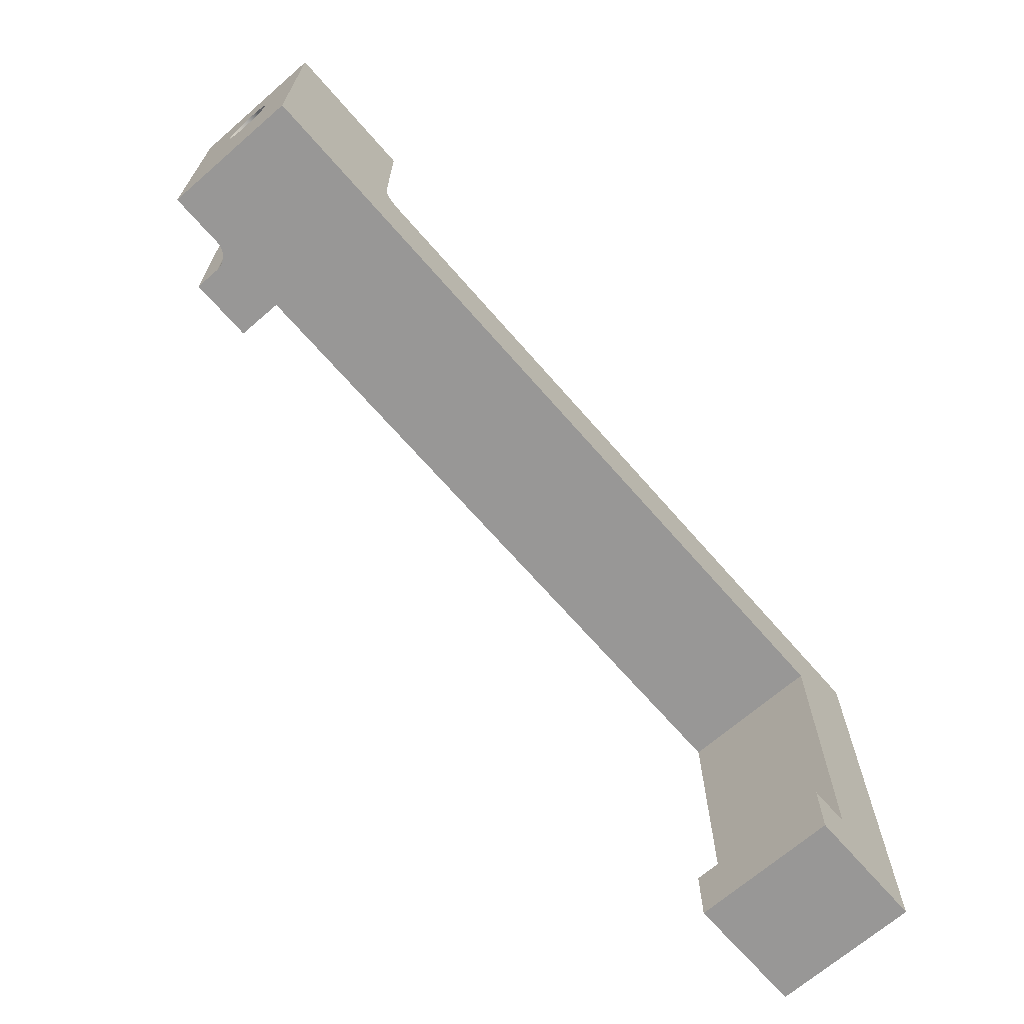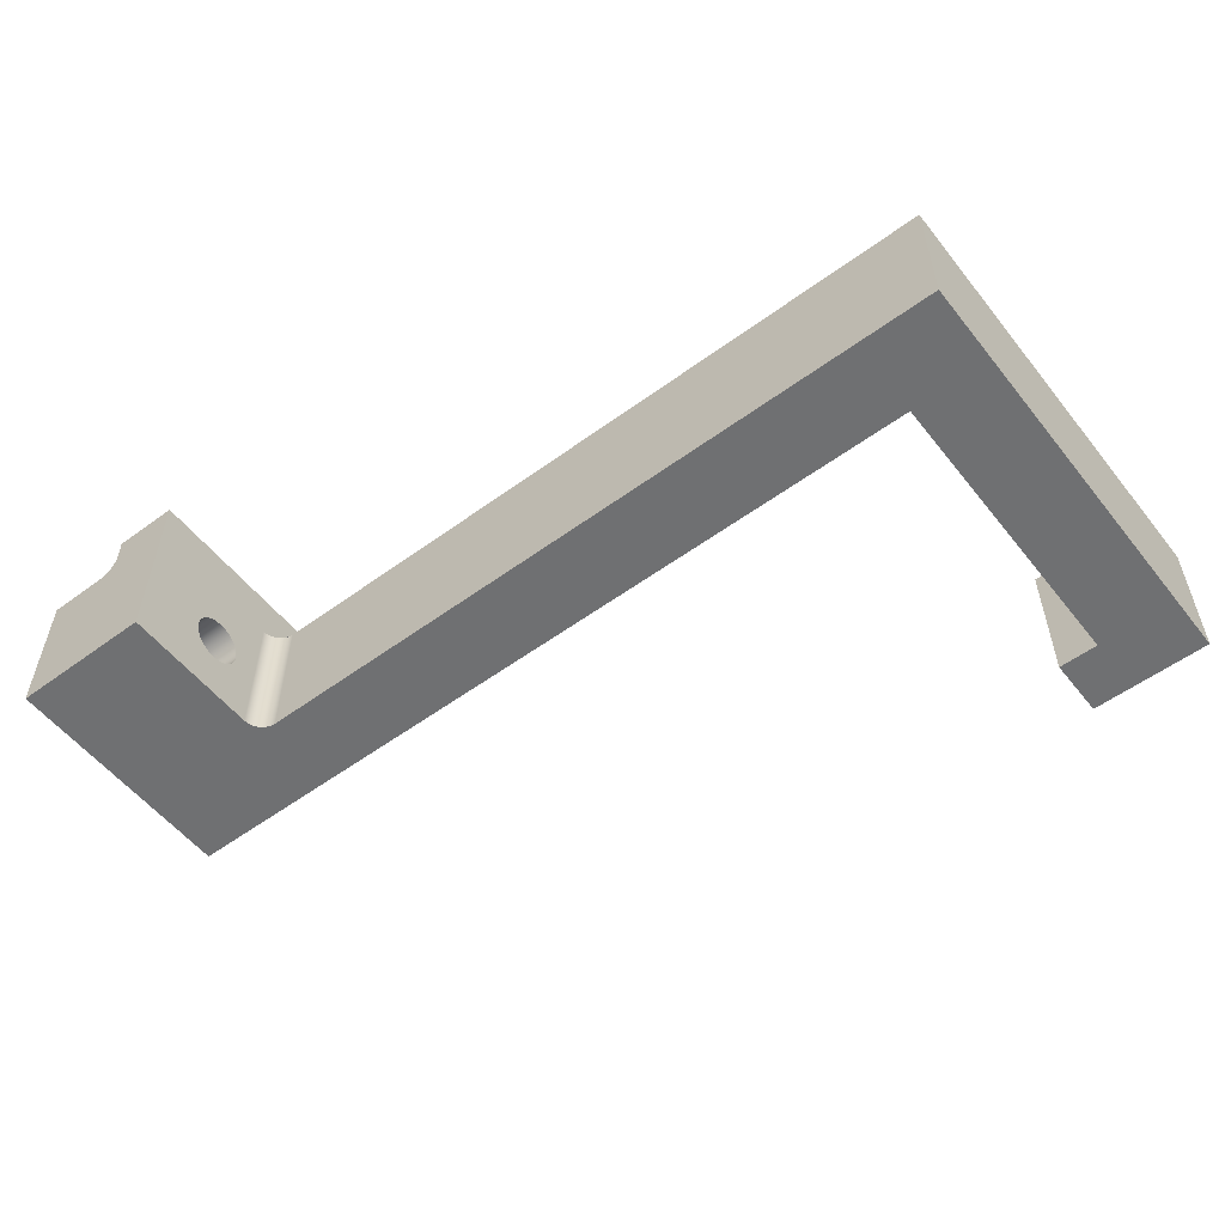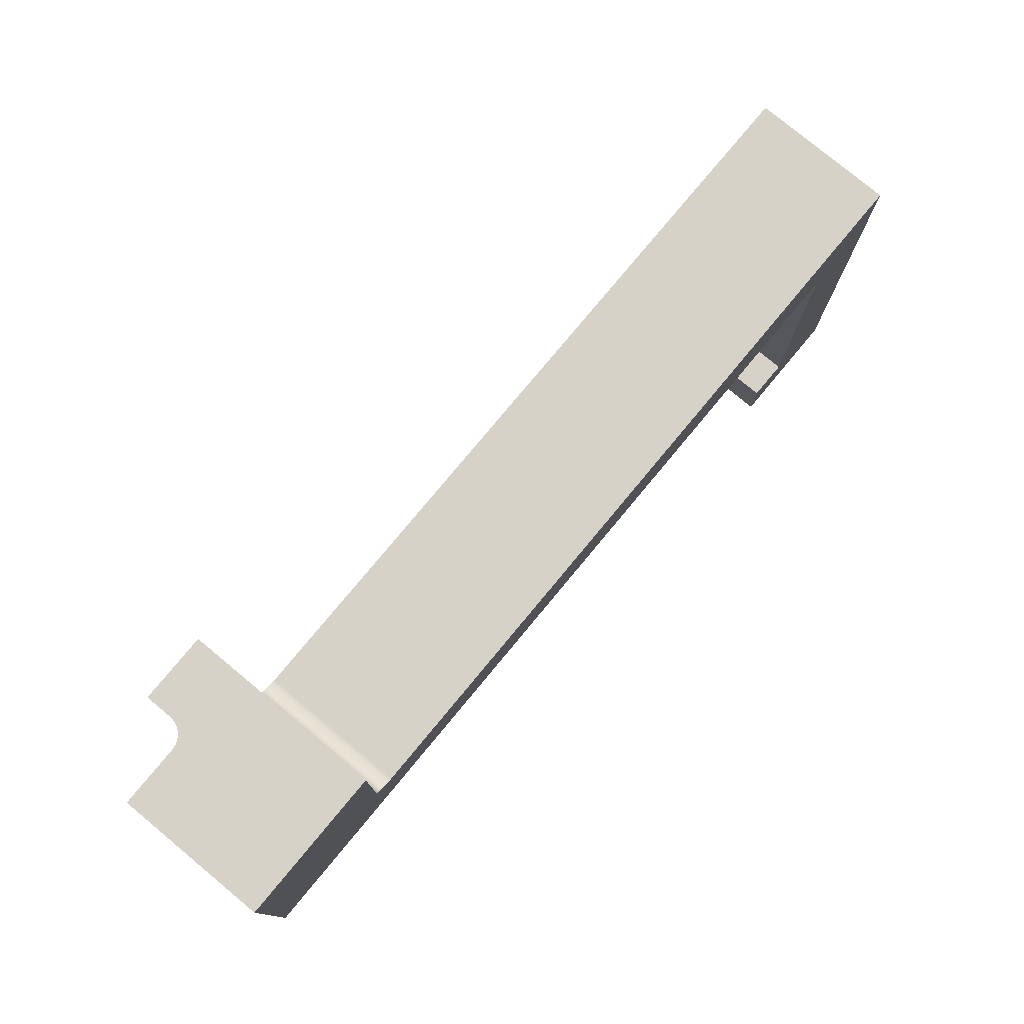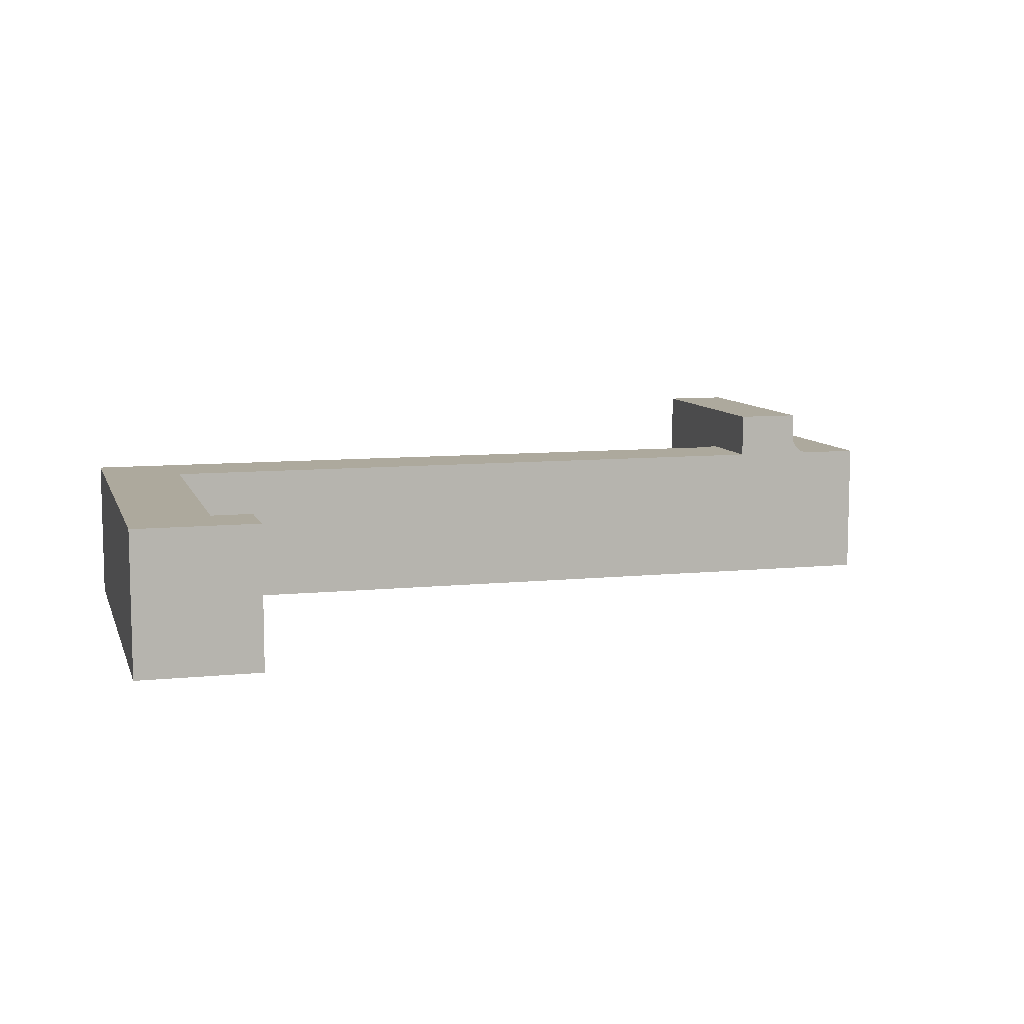
<metadata>
{"format":"obj","ext":"obj","renderer":"f3d","projection":"perspective","resolution":1024,"background":"white","views":[{"elev":-68.3,"azim":131.0,"up":"+Y"},{"elev":-54.9,"azim":-142.3,"up":"+Z"},{"elev":78.1,"azim":129.7,"up":"+Y"},{"elev":8.8,"azim":-15.4,"up":"+Z"}]}
</metadata>
<code>
g fastener 2
v 48.43 -32.9 -58
v 48.28 -32.9 -57.99
v 48.14 -32.9 -57.96
v 48.01 -32.9 -57.91
v 47.88 -32.9 -57.84
v 47.77 -32.9 -57.76
v 47.67 -32.9 -57.65
v 47.58 -32.9 -57.54
v 47.52 -32.9 -57.42
v 47.47 -32.9 -57.28
v 47.44 -32.9 -57.14
v 47.43 -32.9 -57
v 47.43 -44.9 -57
v 47.44 -44.9 -57.14
v 47.47 -44.9 -57.28
v 47.52 -44.9 -57.42
v 47.58 -44.9 -57.54
v 47.67 -44.9 -57.65
v 47.77 -44.9 -57.76
v 47.88 -44.9 -57.84
v 48.01 -44.9 -57.91
v 48.14 -44.9 -57.96
v 48.28 -44.9 -57.99
v 48.43 -44.9 -58
v 48.28 -35.9 -57.99
v 48.28 -38.9 -57.99
v 48.28 -41.9 -57.99
v 48.14 -35.9 -57.96
v 48.14 -38.9 -57.96
v 48.14 -41.9 -57.96
v 48.01 -35.9 -57.91
v 48.01 -38.9 -57.91
v 48.01 -41.9 -57.91
v 47.88 -35.9 -57.84
v 47.88 -38.9 -57.84
v 47.88 -41.9 -57.84
v 47.77 -35.9 -57.76
v 47.77 -38.9 -57.76
v 47.77 -41.9 -57.76
v 47.67 -35.9 -57.65
v 47.67 -38.9 -57.65
v 47.67 -41.9 -57.65
v 47.58 -35.9 -57.54
v 47.58 -38.9 -57.54
v 47.58 -41.9 -57.54
v 47.52 -35.9 -57.42
v 47.52 -38.9 -57.42
v 47.52 -41.9 -57.42
v 47.47 -35.9 -57.28
v 47.47 -38.9 -57.28
v 47.47 -41.9 -57.28
v 47.44 -35.9 -57.14
v 47.44 -38.9 -57.14
v 47.44 -41.9 -57.14
v 47.43 -32.9 -55.75
v 47.43 -44.9 -55.75
v 43.23 -40.9 -58
v 43.37 -40.89 -58
v 43.51 -40.86 -58
v 43.64 -40.81 -58
v 43.77 -40.74 -58
v 43.88 -40.66 -58
v 43.98 -40.55 -58
v 44.07 -40.44 -58
v 44.13 -40.32 -58
v 44.18 -40.18 -58
v 44.21 -40.04 -58
v 44.23 -39.9 -58
v 44.23 -39.9 -65
v 44.21 -40.04 -65
v 44.18 -40.18 -65
v 44.13 -40.32 -65
v 44.07 -40.44 -65
v 43.98 -40.55 -65
v 43.88 -40.66 -65
v 43.77 -40.74 -65
v 43.64 -40.81 -65
v 43.51 -40.86 -65
v 43.37 -40.89 -65
v 43.23 -40.9 -65
v 43.37 -40.89 -60.33
v 43.37 -40.89 -62.67
v 43.51 -40.86 -60.33
v 43.51 -40.86 -62.67
v 43.64 -40.81 -60.33
v 43.64 -40.81 -62.67
v 43.77 -40.74 -60.33
v 43.77 -40.74 -62.67
v 43.88 -40.66 -60.33
v 43.88 -40.66 -62.67
v 43.98 -40.55 -60.33
v 43.98 -40.55 -62.67
v 44.07 -40.44 -60.33
v 44.07 -40.44 -62.67
v 44.13 -40.32 -60.33
v 44.13 -40.32 -62.67
v 44.18 -40.18 -60.33
v 44.18 -40.18 -62.67
v 44.21 -40.04 -60.33
v 44.21 -40.04 -62.67
v 44.23 -44.9 -58
v 44.23 -44.9 -55.75
v 44.23 -32.9 -55.75
v 44.23 -32.9 -65
v 44.23 -36.15 -61.5
v 44.23 -36.16 -61.34
v 44.23 -36.19 -61.18
v 44.23 -36.25 -61.02
v 44.23 -36.32 -60.88
v 44.23 -36.41 -60.74
v 44.23 -36.52 -60.62
v 44.23 -36.64 -60.51
v 44.23 -36.78 -60.42
v 44.23 -36.92 -60.35
v 44.23 -37.08 -60.29
v 44.23 -37.24 -60.26
v 44.23 -37.4 -60.25
v 44.23 -37.56 -60.26
v 44.23 -37.72 -60.29
v 44.23 -37.88 -60.35
v 44.23 -38.03 -60.42
v 44.23 -38.16 -60.51
v 44.23 -38.28 -60.62
v 44.23 -38.39 -60.74
v 44.23 -38.48 -60.88
v 44.23 -38.55 -61.02
v 44.23 -38.61 -61.18
v 44.23 -38.64 -61.34
v 44.23 -38.65 -61.5
v 44.23 -38.64 -61.66
v 44.23 -38.61 -61.82
v 44.23 -38.55 -61.98
v 44.23 -38.48 -62.13
v 44.23 -38.39 -62.26
v 44.23 -38.28 -62.38
v 44.23 -38.16 -62.49
v 44.23 -38.03 -62.58
v 44.23 -37.88 -62.65
v 44.23 -37.72 -62.71
v 44.23 -37.56 -62.74
v 44.23 -37.4 -62.75
v 44.23 -37.24 -62.74
v 44.23 -37.08 -62.71
v 44.23 -36.92 -62.65
v 44.23 -36.78 -62.58
v 44.23 -36.64 -62.49
v 44.23 -36.52 -62.38
v 44.23 -36.41 -62.26
v 44.23 -36.32 -62.13
v 44.23 -36.25 -61.98
v 44.23 -36.19 -61.82
v 44.23 -36.16 -61.66
v 7.125 -40.9 -65
v 7.125 -40.9 -58
v 7.125 -63.1 -58
v 13.13 -63.1 -58
v 13.13 -60.1 -58
v 11.13 -60.1 -58
v 11.13 -44.9 -58
v 51.23 -44.9 -58
v 51.23 -32.9 -58
v 51.23 -36.15 -61.5
v 51.23 -36.16 -61.66
v 51.23 -36.19 -61.82
v 51.23 -36.25 -61.98
v 51.23 -36.32 -62.13
v 51.23 -36.41 -62.26
v 51.23 -36.52 -62.38
v 51.23 -36.64 -62.49
v 51.23 -36.78 -62.58
v 51.23 -36.92 -62.65
v 51.23 -37.08 -62.71
v 51.23 -37.24 -62.74
v 51.23 -37.4 -62.75
v 51.23 -37.56 -62.74
v 51.23 -37.72 -62.71
v 51.23 -37.88 -62.65
v 51.23 -38.03 -62.58
v 51.23 -38.16 -62.49
v 51.23 -38.28 -62.38
v 51.23 -38.39 -62.26
v 51.23 -38.48 -62.13
v 51.23 -38.55 -61.98
v 51.23 -38.61 -61.82
v 51.23 -38.64 -61.66
v 51.23 -38.65 -61.5
v 51.23 -38.64 -61.34
v 51.23 -38.61 -61.18
v 51.23 -38.55 -61.02
v 51.23 -38.48 -60.88
v 51.23 -38.39 -60.74
v 51.23 -38.28 -60.62
v 51.23 -38.16 -60.51
v 51.23 -38.03 -60.42
v 51.23 -37.88 -60.35
v 51.23 -37.72 -60.29
v 51.23 -37.56 -60.26
v 51.23 -37.4 -60.25
v 51.23 -37.24 -60.26
v 51.23 -37.08 -60.29
v 51.23 -36.92 -60.35
v 51.23 -36.78 -60.42
v 51.23 -36.64 -60.51
v 51.23 -36.52 -60.62
v 51.23 -36.41 -60.74
v 51.23 -36.32 -60.88
v 51.23 -36.25 -61.02
v 51.23 -36.19 -61.18
v 51.23 -36.16 -61.34
v 51.23 -32.9 -65
v 51.23 -44.9 -65
v 11.13 -44.9 -65
v 11.13 -60.1 -65
v 13.13 -60.1 -65
v 13.13 -63.1 -65
v 7.125 -63.1 -65
v 47.73 -36.15 -61.5
v 47.73 -36.16 -61.34
v 47.73 -36.19 -61.18
v 47.73 -36.25 -61.02
v 47.73 -36.32 -60.88
v 47.73 -36.41 -60.74
v 47.73 -36.52 -60.62
v 47.73 -36.64 -60.51
v 47.73 -36.78 -60.42
v 47.73 -36.92 -60.35
v 47.73 -37.08 -60.29
v 47.73 -37.24 -60.26
v 47.73 -37.4 -60.25
v 47.73 -37.56 -60.26
v 47.73 -37.72 -60.29
v 47.73 -37.88 -60.35
v 47.73 -38.03 -60.42
v 47.73 -38.16 -60.51
v 47.73 -38.28 -60.62
v 47.73 -38.39 -60.74
v 47.73 -38.48 -60.88
v 47.73 -38.55 -61.02
v 47.73 -38.61 -61.18
v 47.73 -38.64 -61.34
v 47.73 -38.65 -61.5
v 47.73 -38.64 -61.66
v 47.73 -38.61 -61.82
v 47.73 -38.55 -61.98
v 47.73 -38.48 -62.13
v 47.73 -38.39 -62.26
v 47.73 -38.28 -62.38
v 47.73 -38.16 -62.49
v 47.73 -38.03 -62.58
v 47.73 -37.88 -62.65
v 47.73 -37.72 -62.71
v 47.73 -37.56 -62.74
v 47.73 -37.4 -62.75
v 47.73 -37.24 -62.74
v 47.73 -37.08 -62.71
v 47.73 -36.92 -62.65
v 47.73 -36.78 -62.58
v 47.73 -36.64 -62.49
v 47.73 -36.52 -62.38
v 47.73 -36.41 -62.26
v 47.73 -36.32 -62.13
v 47.73 -36.25 -61.98
v 47.73 -36.19 -61.82
v 47.73 -36.16 -61.66
f 2 25 1
f 1 25 26
f 1 26 24
f 24 26 27
f 24 27 23
f 23 27 22
f 22 27 30
f 22 30 21
f 21 30 33
f 21 33 20
f 20 33 36
f 20 36 19
f 19 36 39
f 19 39 18
f 18 39 42
f 18 42 17
f 17 42 45
f 17 45 16
f 16 45 48
f 16 48 15
f 15 48 51
f 15 51 14
f 14 51 54
f 14 54 13
f 13 54 53
f 13 53 12
f 12 53 52
f 12 52 11
f 11 52 10
f 10 52 49
f 10 49 9
f 9 49 46
f 9 46 8
f 8 46 43
f 8 43 7
f 7 43 40
f 7 40 6
f 6 40 37
f 6 37 5
f 5 37 34
f 5 34 4
f 4 34 31
f 4 31 3
f 3 31 28
f 3 28 2
f 2 28 25
f 30 27 26
f 26 25 29
f 29 25 28
f 29 28 32
f 32 28 31
f 32 31 35
f 35 31 34
f 35 34 38
f 38 34 37
f 38 37 41
f 41 37 40
f 41 40 44
f 44 40 43
f 44 43 47
f 47 43 46
f 47 46 50
f 50 46 49
f 50 49 53
f 53 49 52
f 33 30 29
f 29 30 26
f 33 29 32
f 36 33 32
f 36 32 35
f 39 36 35
f 39 35 38
f 42 39 38
f 42 38 41
f 45 42 41
f 45 41 44
f 48 45 44
f 48 44 47
f 51 48 47
f 51 47 50
f 54 51 50
f 54 50 53
f 13 12 56
f 56 12 55
f 58 81 57
f 57 81 82
f 57 82 80
f 80 82 79
f 79 82 78
f 78 82 84
f 78 84 77
f 77 84 86
f 77 86 76
f 76 86 88
f 76 88 75
f 75 88 90
f 75 90 74
f 74 90 92
f 74 92 73
f 73 92 94
f 73 94 72
f 72 94 96
f 72 96 71
f 71 96 98
f 71 98 70
f 70 98 100
f 70 100 69
f 69 100 99
f 69 99 68
f 68 99 67
f 67 99 66
f 66 99 97
f 66 97 65
f 65 97 95
f 65 95 64
f 64 95 93
f 64 93 63
f 63 93 91
f 63 91 62
f 62 91 89
f 62 89 61
f 61 89 87
f 61 87 60
f 60 87 85
f 60 85 59
f 59 85 83
f 59 83 58
f 58 83 81
f 84 82 81
f 84 81 83
f 86 84 83
f 86 83 85
f 88 86 85
f 88 85 87
f 90 88 87
f 90 87 89
f 92 90 89
f 92 89 91
f 94 92 91
f 94 91 93
f 96 94 93
f 96 93 95
f 98 96 95
f 98 95 97
f 100 98 97
f 100 97 99
f 68 129 69
f 69 129 130
f 69 130 131
f 101 102 68
f 68 102 103
f 68 103 115
f 115 103 114
f 114 103 113
f 113 103 112
f 112 103 111
f 111 103 110
f 110 103 109
f 109 103 108
f 108 103 107
f 107 103 104
f 107 104 106
f 106 104 105
f 105 104 152
f 152 104 151
f 151 104 150
f 150 104 149
f 149 104 148
f 148 104 147
f 147 104 146
f 146 104 145
f 145 104 144
f 144 104 143
f 143 104 142
f 142 104 69
f 142 69 141
f 141 69 140
f 140 69 139
f 139 69 138
f 138 69 137
f 137 69 136
f 136 69 135
f 135 69 134
f 134 69 133
f 133 69 132
f 132 69 131
f 115 116 68
f 68 116 117
f 68 117 118
f 118 119 68
f 68 119 120
f 68 120 121
f 121 122 68
f 68 122 123
f 68 123 124
f 124 125 68
f 68 125 126
f 68 126 127
f 127 128 68
f 68 128 129
f 57 80 154
f 154 80 153
f 154 159 57
f 57 159 101
f 57 101 58
f 58 101 59
f 59 101 60
f 60 101 61
f 61 101 62
f 62 101 63
f 63 101 64
f 64 101 65
f 65 101 66
f 66 101 67
f 67 101 68
f 154 155 159
f 159 155 158
f 158 155 156
f 158 156 157
f 55 103 56
f 56 103 102
f 1 24 161
f 161 24 160
f 163 210 162
f 162 210 161
f 162 161 209
f 209 161 208
f 208 161 207
f 207 161 206
f 206 161 205
f 205 161 204
f 204 161 203
f 203 161 202
f 202 161 201
f 201 161 200
f 200 161 199
f 199 161 198
f 198 161 197
f 197 161 160
f 197 160 196
f 196 160 195
f 195 160 194
f 194 160 193
f 193 160 192
f 192 160 191
f 191 160 190
f 190 160 189
f 189 160 188
f 188 160 187
f 187 160 186
f 186 160 211
f 186 211 185
f 185 211 184
f 184 211 183
f 183 211 182
f 182 211 181
f 181 211 180
f 180 211 179
f 179 211 178
f 178 211 177
f 177 211 176
f 176 211 175
f 175 211 210
f 175 210 174
f 174 210 173
f 173 210 172
f 172 210 171
f 171 210 170
f 170 210 169
f 169 210 168
f 168 210 167
f 167 210 166
f 166 210 165
f 165 210 164
f 164 210 163
f 104 210 69
f 69 210 211
f 69 211 70
f 70 211 71
f 71 211 72
f 72 211 73
f 73 211 74
f 74 211 75
f 75 211 76
f 76 211 77
f 77 211 78
f 78 211 79
f 79 211 80
f 80 211 212
f 80 212 153
f 153 212 216
f 216 212 213
f 216 213 215
f 215 213 214
f 161 210 1
f 1 210 2
f 2 210 104
f 2 104 3
f 3 104 4
f 4 104 5
f 5 104 6
f 6 104 7
f 7 104 8
f 8 104 103
f 8 103 9
f 9 103 10
f 10 103 11
f 11 103 12
f 12 103 55
f 214 157 215
f 215 157 156
f 215 156 216
f 216 156 155
f 213 158 214
f 214 158 157
f 160 24 211
f 211 24 101
f 211 101 212
f 212 101 159
f 24 23 101
f 101 23 22
f 101 22 21
f 21 20 101
f 101 20 19
f 101 19 18
f 18 17 101
f 101 17 16
f 101 16 15
f 15 14 101
f 101 14 13
f 101 13 102
f 102 13 56
f 212 159 213
f 213 159 158
f 154 153 155
f 155 153 216
f 209 218 162
f 162 218 217
f 162 217 163
f 163 217 264
f 163 264 164
f 164 264 263
f 164 263 165
f 165 263 262
f 165 262 166
f 166 262 261
f 166 261 167
f 167 261 260
f 167 260 168
f 168 260 259
f 168 259 169
f 169 259 258
f 169 258 170
f 170 258 257
f 170 257 171
f 171 257 256
f 171 256 172
f 172 256 255
f 172 255 173
f 173 255 254
f 173 254 174
f 174 254 253
f 174 253 175
f 175 253 252
f 175 252 176
f 176 252 251
f 176 251 177
f 177 251 250
f 177 250 178
f 178 250 249
f 178 249 179
f 179 249 248
f 179 248 180
f 180 248 247
f 180 247 181
f 181 247 246
f 181 246 182
f 182 246 245
f 182 245 183
f 183 245 244
f 183 244 184
f 184 244 243
f 184 243 185
f 185 243 242
f 185 242 186
f 186 242 241
f 186 241 187
f 187 241 240
f 187 240 188
f 188 240 239
f 188 239 189
f 189 239 238
f 189 238 190
f 190 238 237
f 190 237 191
f 191 237 236
f 191 236 192
f 192 236 235
f 192 235 193
f 193 235 234
f 193 234 194
f 194 234 233
f 194 233 195
f 195 233 232
f 195 232 196
f 196 232 231
f 196 231 197
f 197 231 230
f 197 230 198
f 198 230 229
f 198 229 199
f 199 229 228
f 199 228 200
f 200 228 227
f 200 227 201
f 201 227 226
f 201 226 202
f 202 226 225
f 202 225 203
f 203 225 224
f 203 224 204
f 204 224 223
f 204 223 205
f 205 223 222
f 205 222 206
f 206 222 221
f 206 221 207
f 207 221 220
f 207 220 208
f 208 220 219
f 208 219 209
f 209 219 218
f 152 264 105
f 105 264 217
f 105 217 106
f 106 217 218
f 106 218 107
f 107 218 219
f 107 219 108
f 108 219 220
f 108 220 109
f 109 220 221
f 109 221 110
f 110 221 222
f 110 222 111
f 111 222 223
f 111 223 112
f 112 223 224
f 112 224 113
f 113 224 225
f 113 225 114
f 114 225 226
f 114 226 115
f 115 226 227
f 115 227 116
f 116 227 228
f 116 228 117
f 117 228 229
f 117 229 118
f 118 229 230
f 118 230 119
f 119 230 231
f 119 231 120
f 120 231 232
f 120 232 121
f 121 232 233
f 121 233 122
f 122 233 234
f 122 234 123
f 123 234 235
f 123 235 124
f 124 235 236
f 124 236 125
f 125 236 237
f 125 237 126
f 126 237 238
f 126 238 127
f 127 238 239
f 127 239 128
f 128 239 240
f 128 240 129
f 129 240 241
f 129 241 130
f 130 241 242
f 130 242 131
f 131 242 243
f 131 243 132
f 132 243 244
f 132 244 133
f 133 244 245
f 133 245 134
f 134 245 246
f 134 246 135
f 135 246 247
f 135 247 136
f 136 247 248
f 136 248 137
f 137 248 249
f 137 249 138
f 138 249 250
f 138 250 139
f 139 250 251
f 139 251 140
f 140 251 252
f 140 252 141
f 141 252 253
f 141 253 142
f 142 253 254
f 142 254 143
f 143 254 255
f 143 255 144
f 144 255 256
f 144 256 145
f 145 256 257
f 145 257 146
f 146 257 258
f 146 258 147
f 147 258 259
f 147 259 148
f 148 259 260
f 148 260 149
f 149 260 261
f 149 261 150
f 150 261 262
f 150 262 151
f 151 262 263
f 151 263 152
f 152 263 264

</code>
